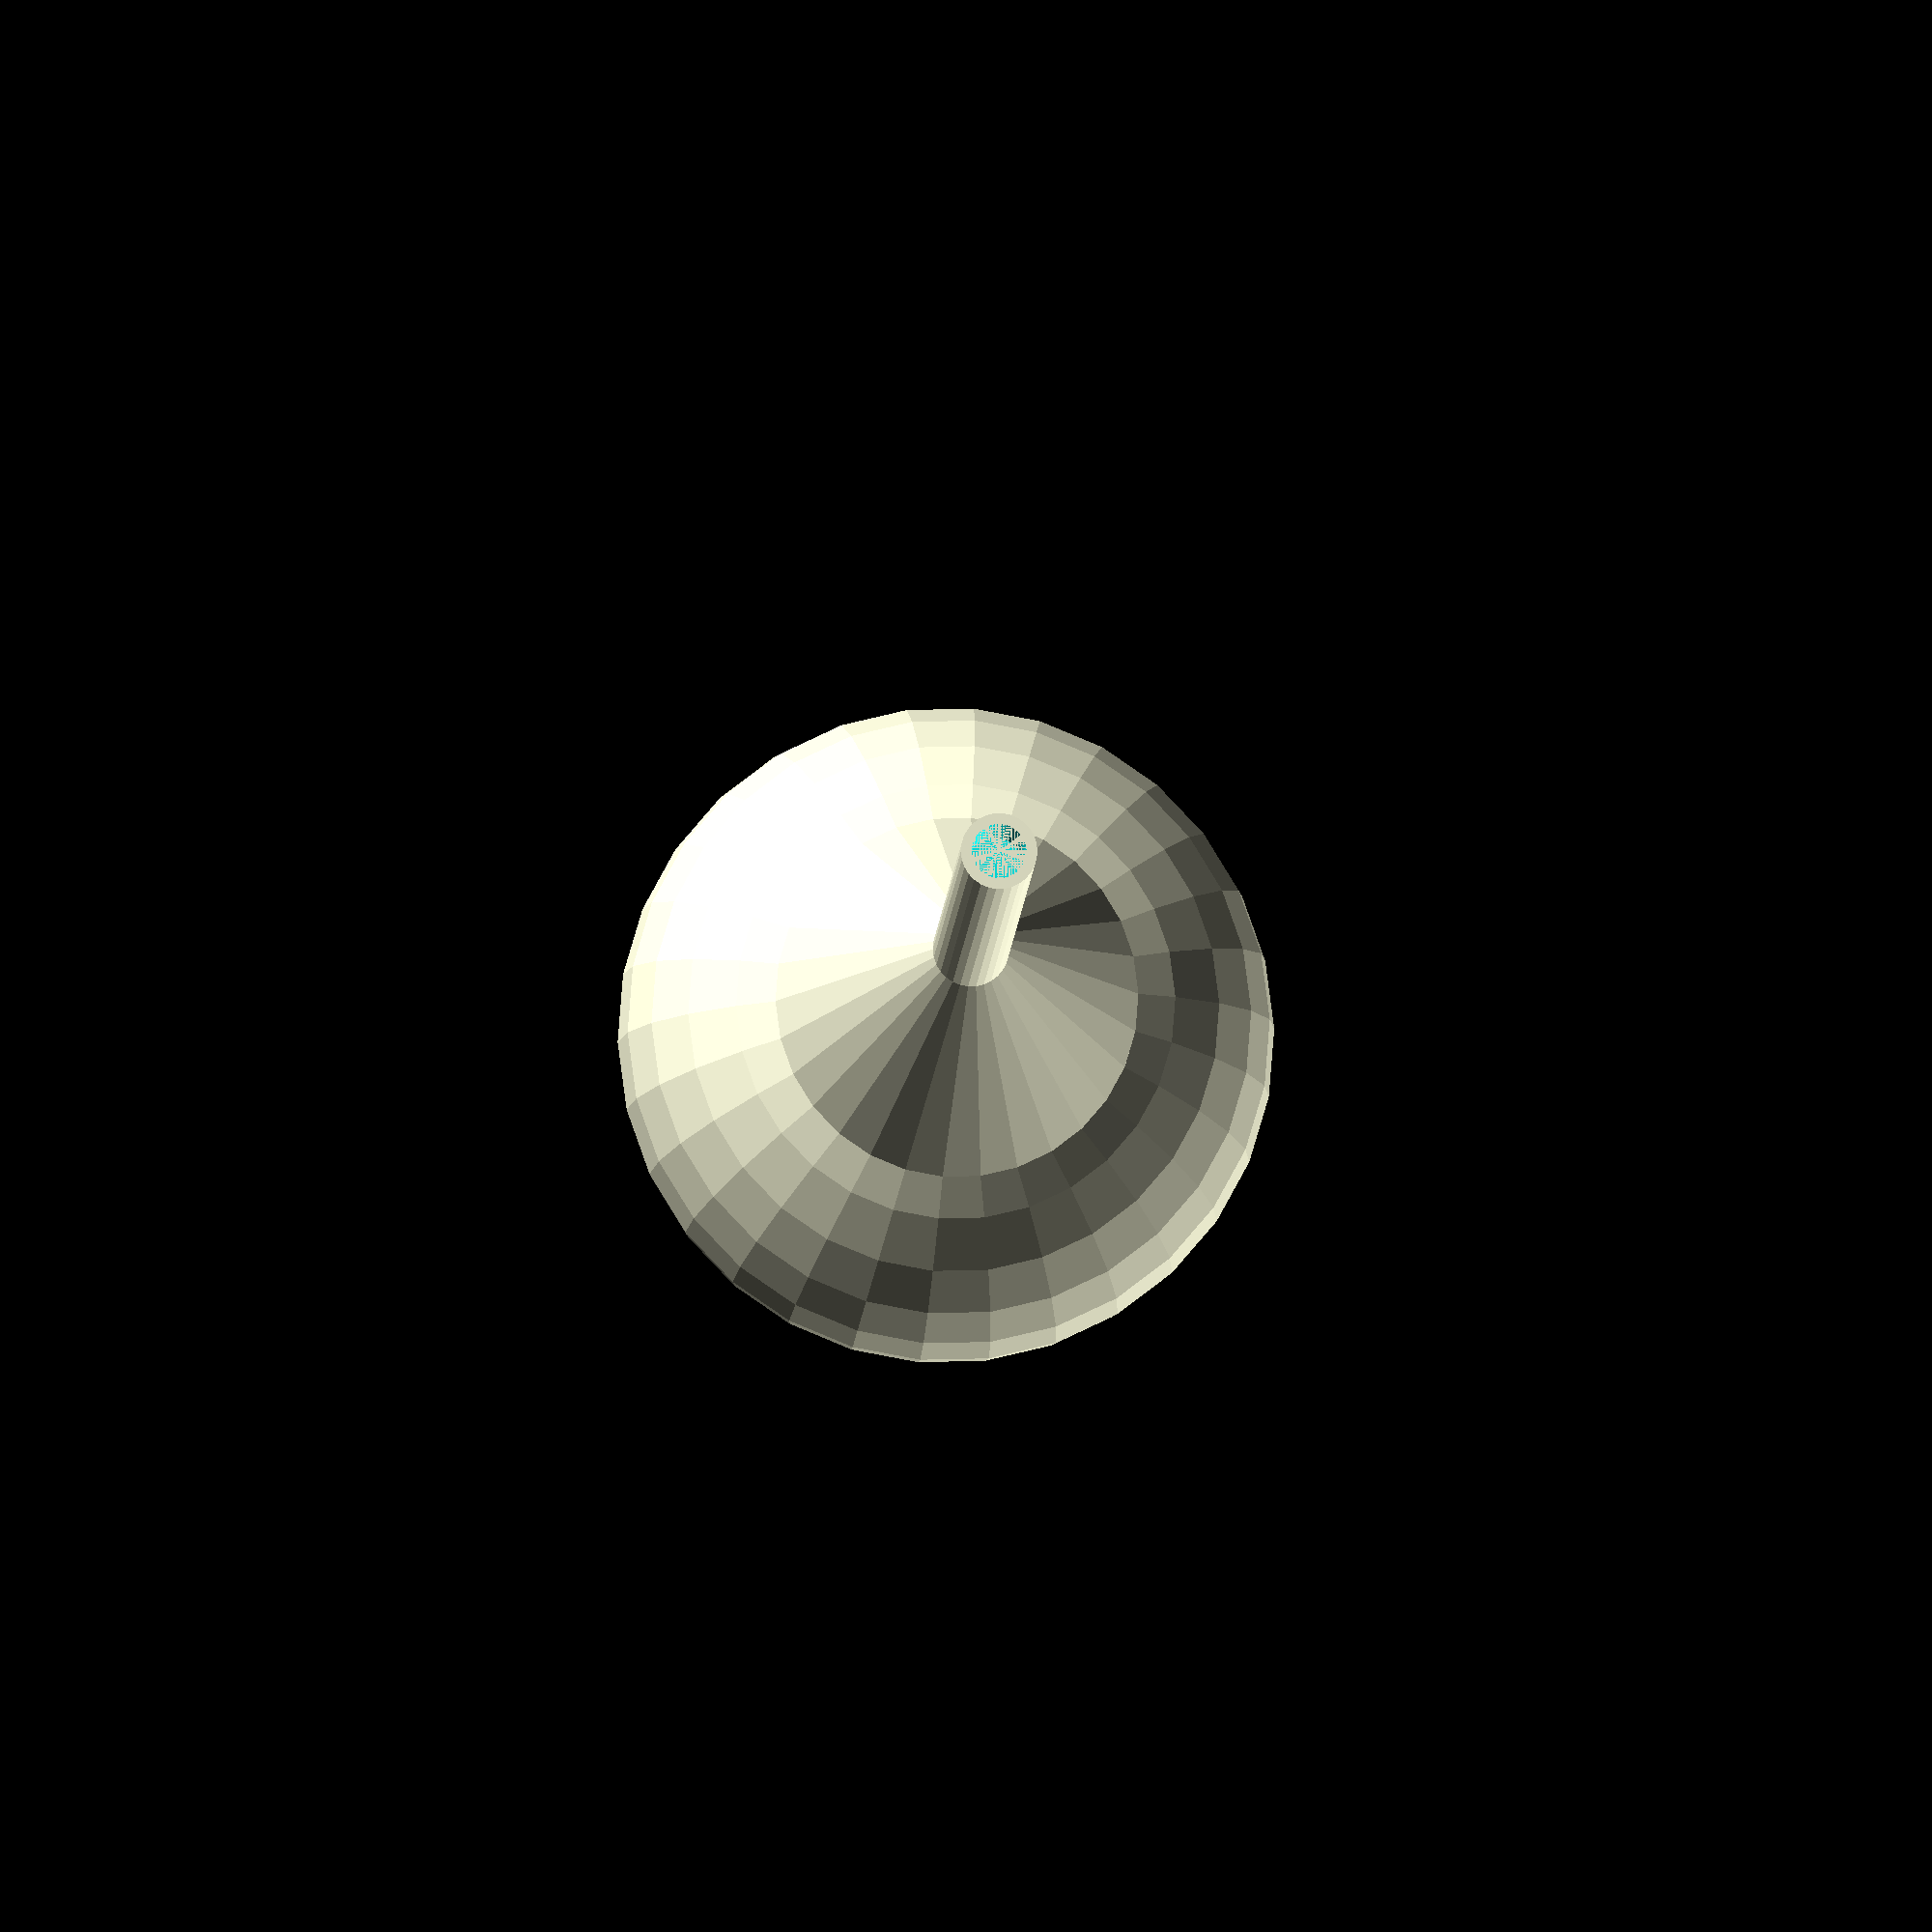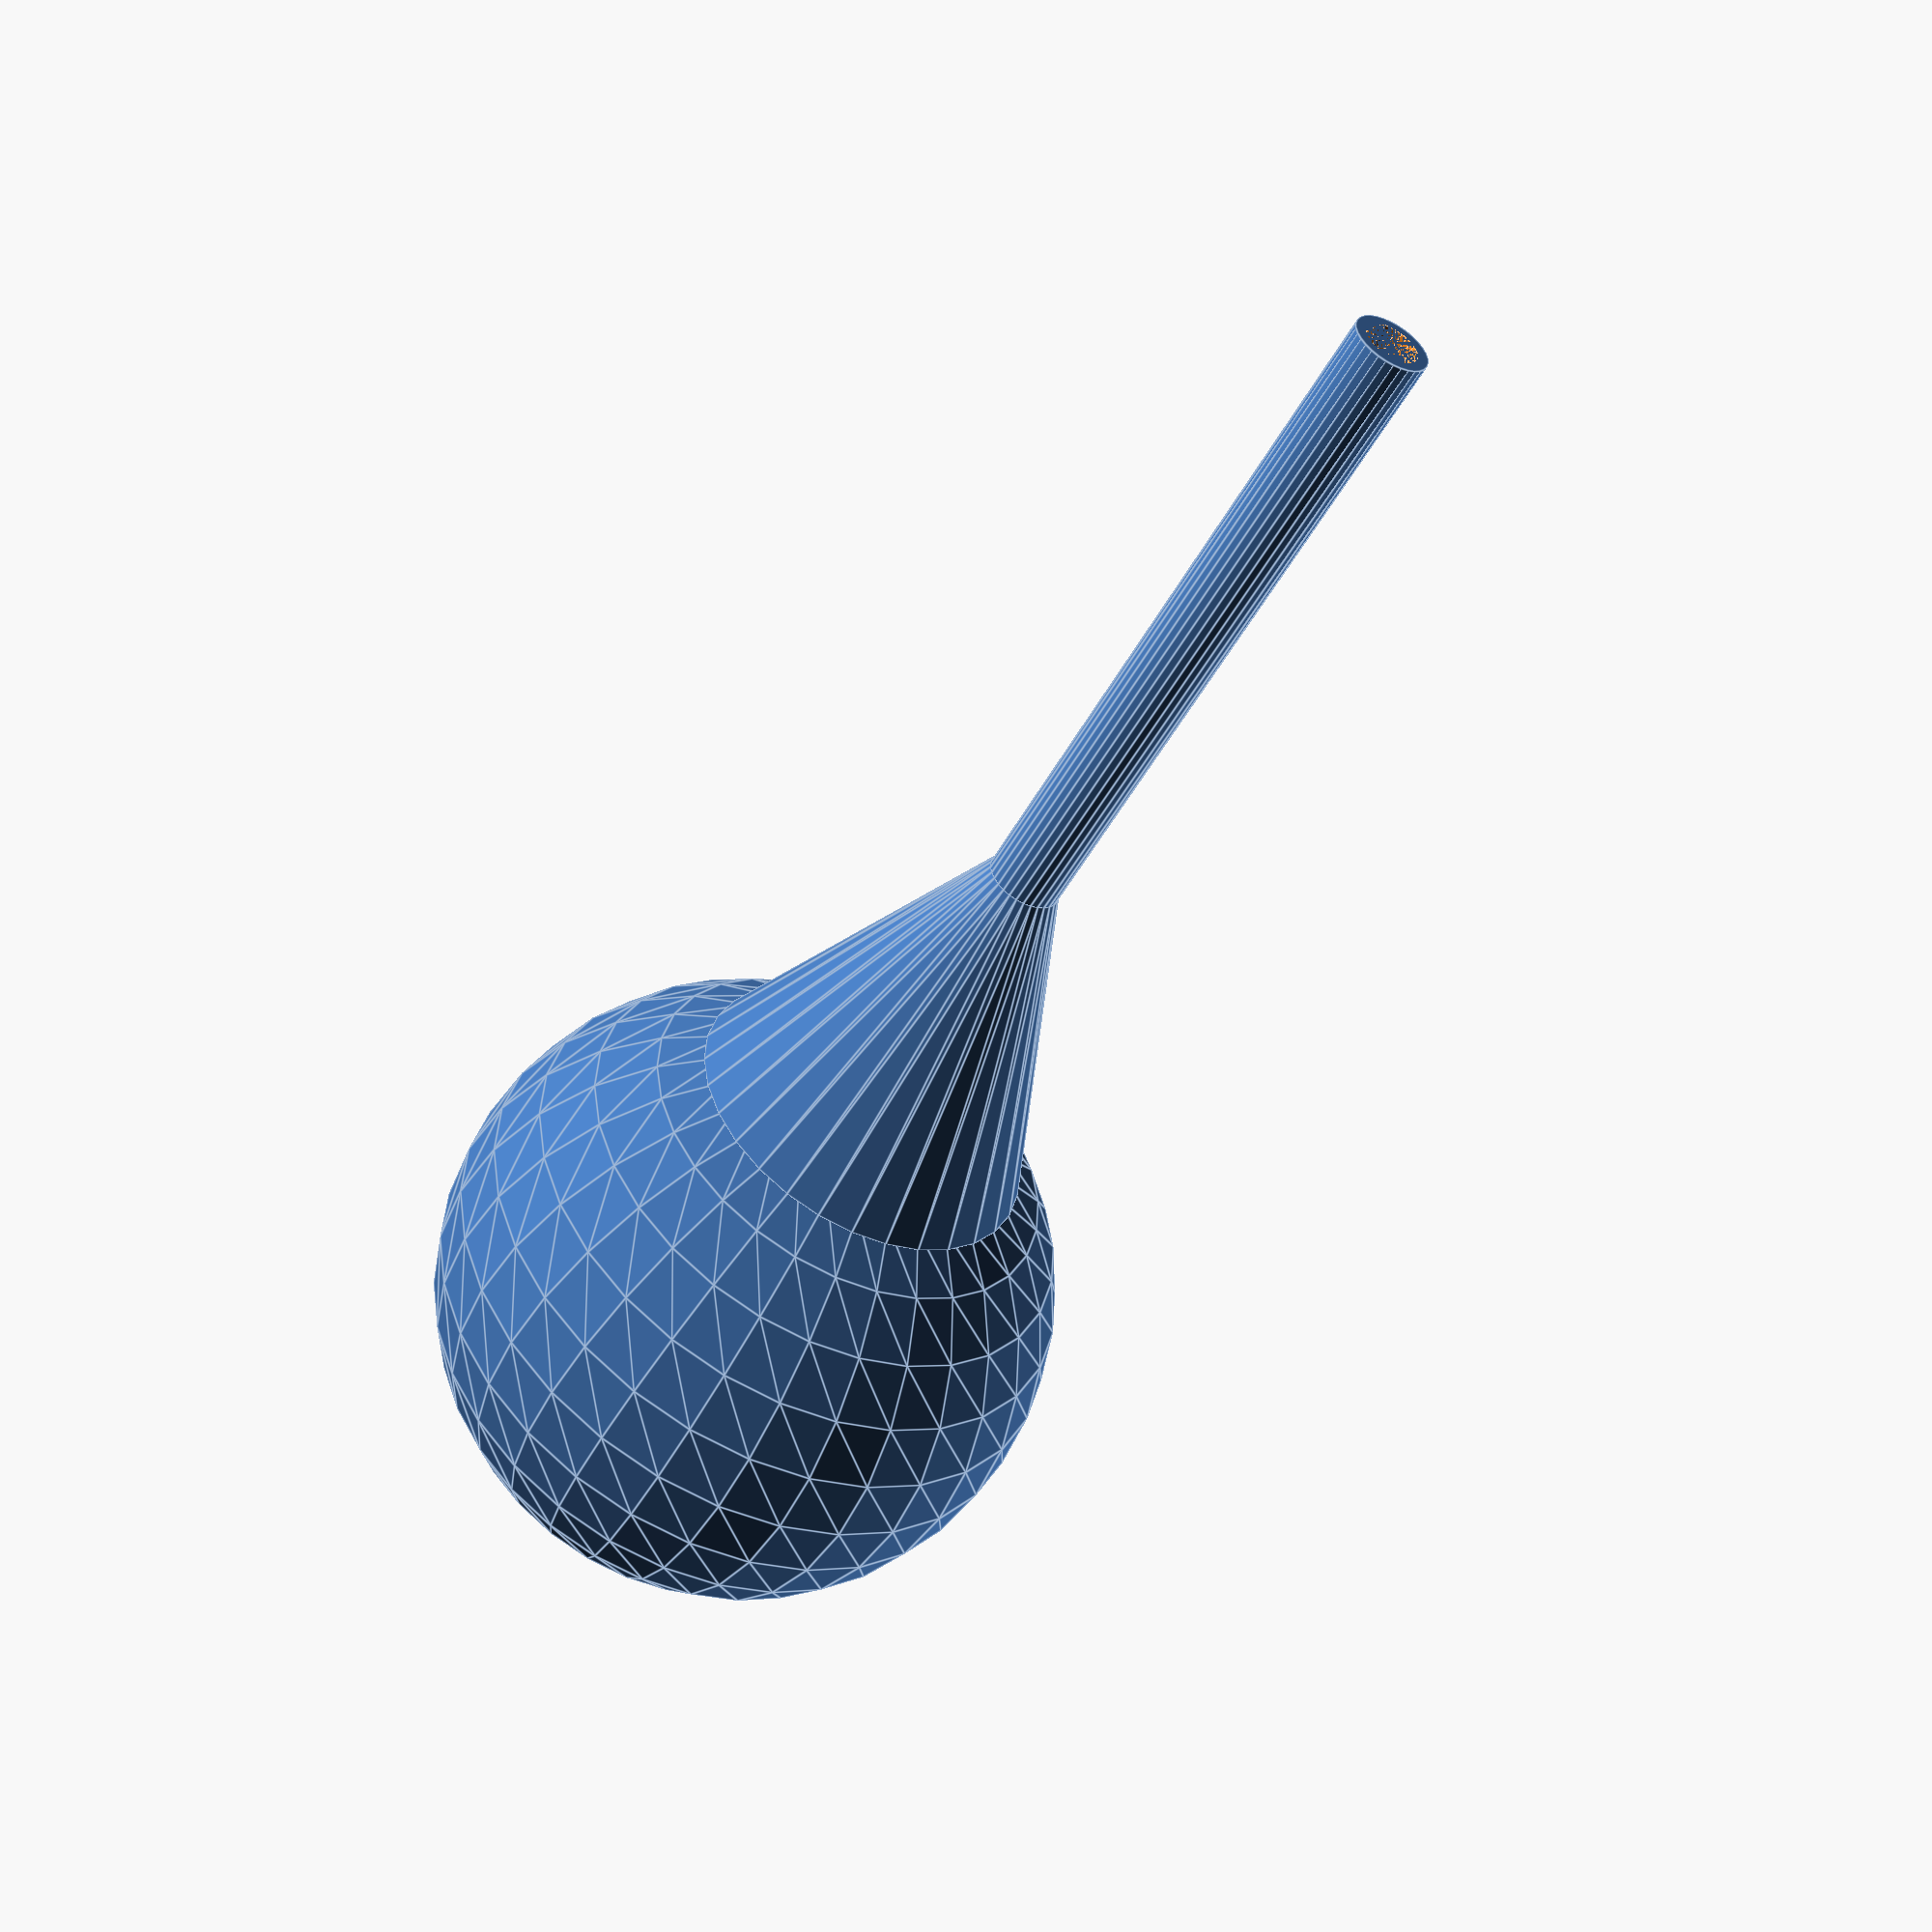
<openscad>
// Ball Diameter
ball_d = 60;  // [20:90]
// Stylus Length
stylus = 96;  // [20:230]
// Surface Smoothing
smooth = 30;  // [30:100]

$fn = smooth;
ball = ball_d/2;
union()
{
cylinder (h=stylus/3, r1=ball*sin(acos((ball-5)/ball)), r2=3.5);
difference()
{
translate([0,0,-ball+5])
sphere(ball);
translate([-ball, -ball, -ball*4+10])
cube(ball*2);
}
difference()
{
cylinder (h=stylus, r1=3.5, r2=3.5);
translate([0,0,stylus-9])
cylinder (h=9, r1=2.5, r2=2.5);
}
}
</openscad>
<views>
elev=8.0 azim=298.5 roll=357.7 proj=o view=wireframe
elev=50.4 azim=105.1 roll=332.2 proj=p view=edges
</views>
